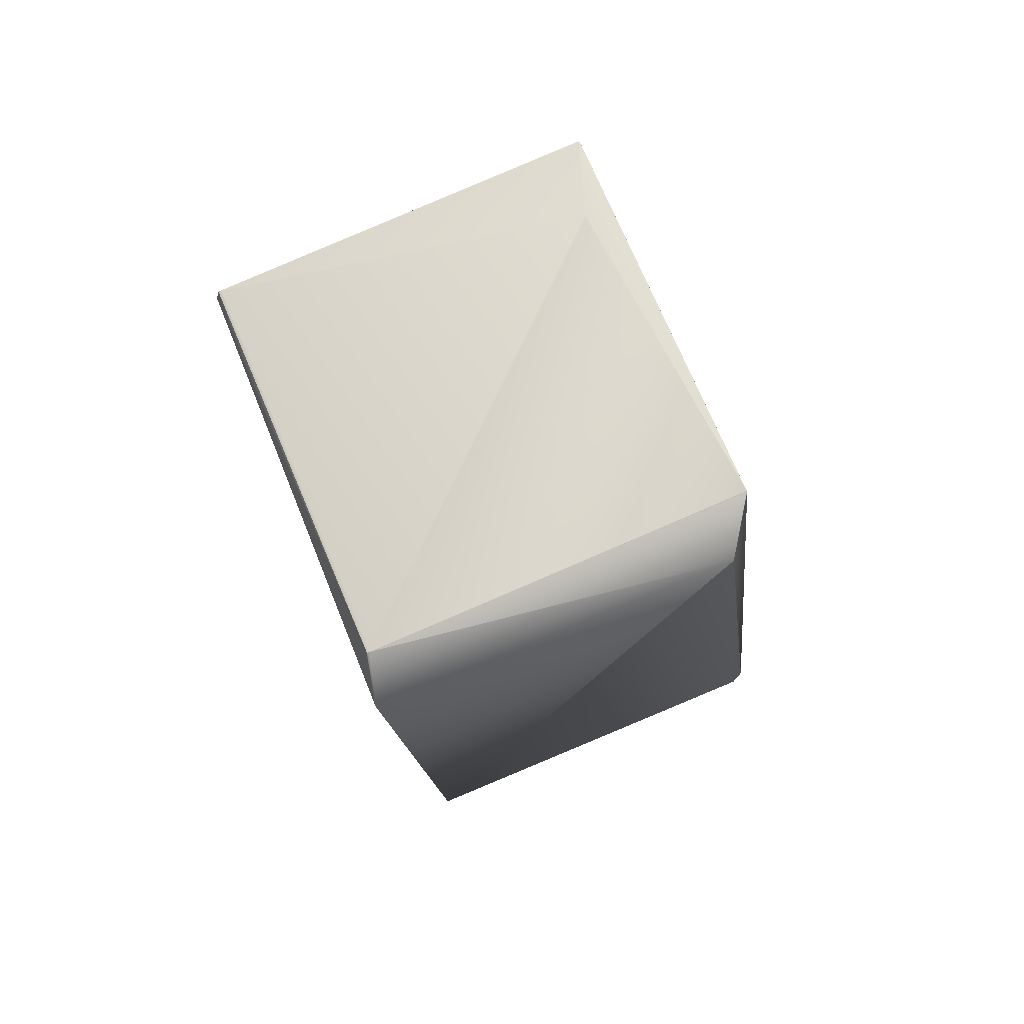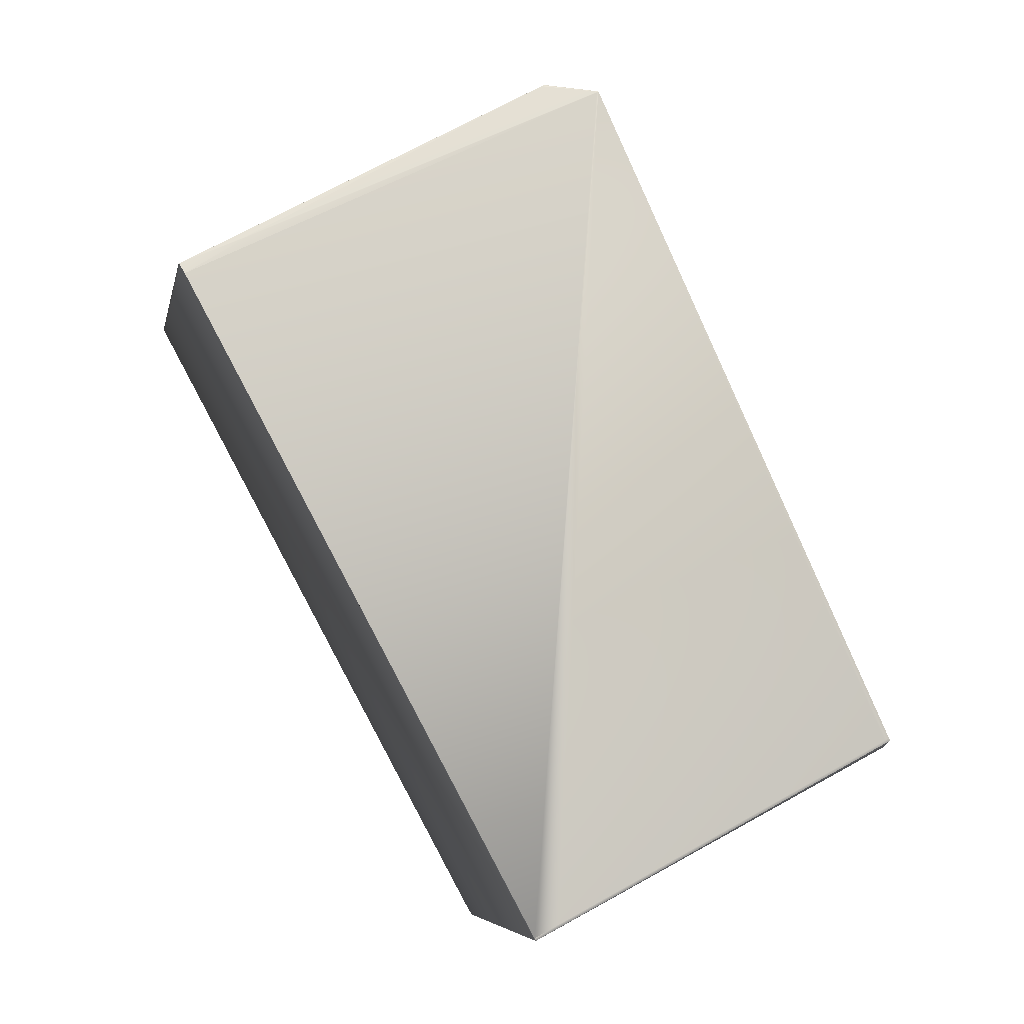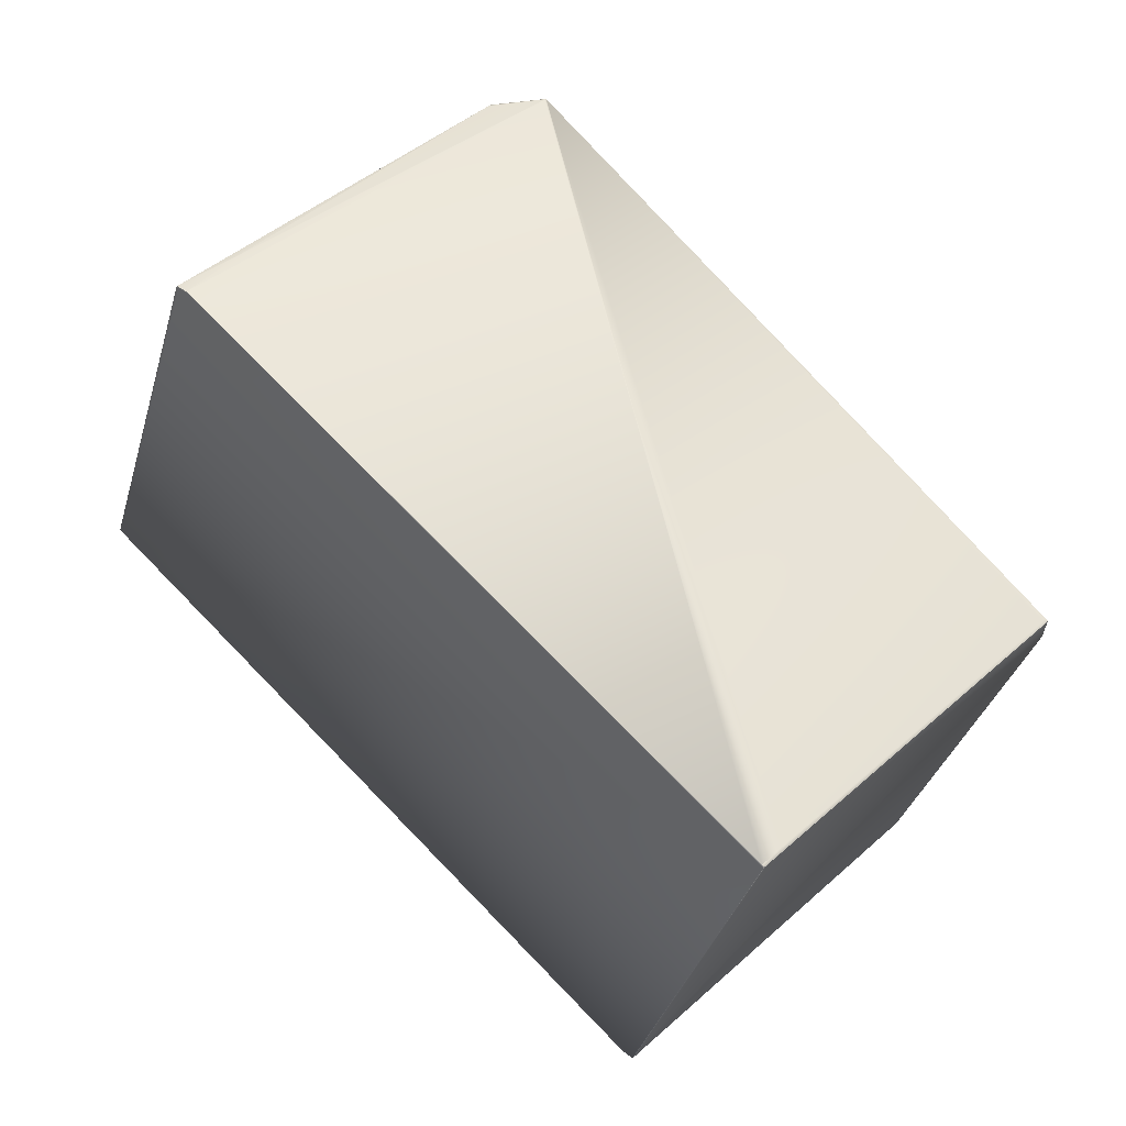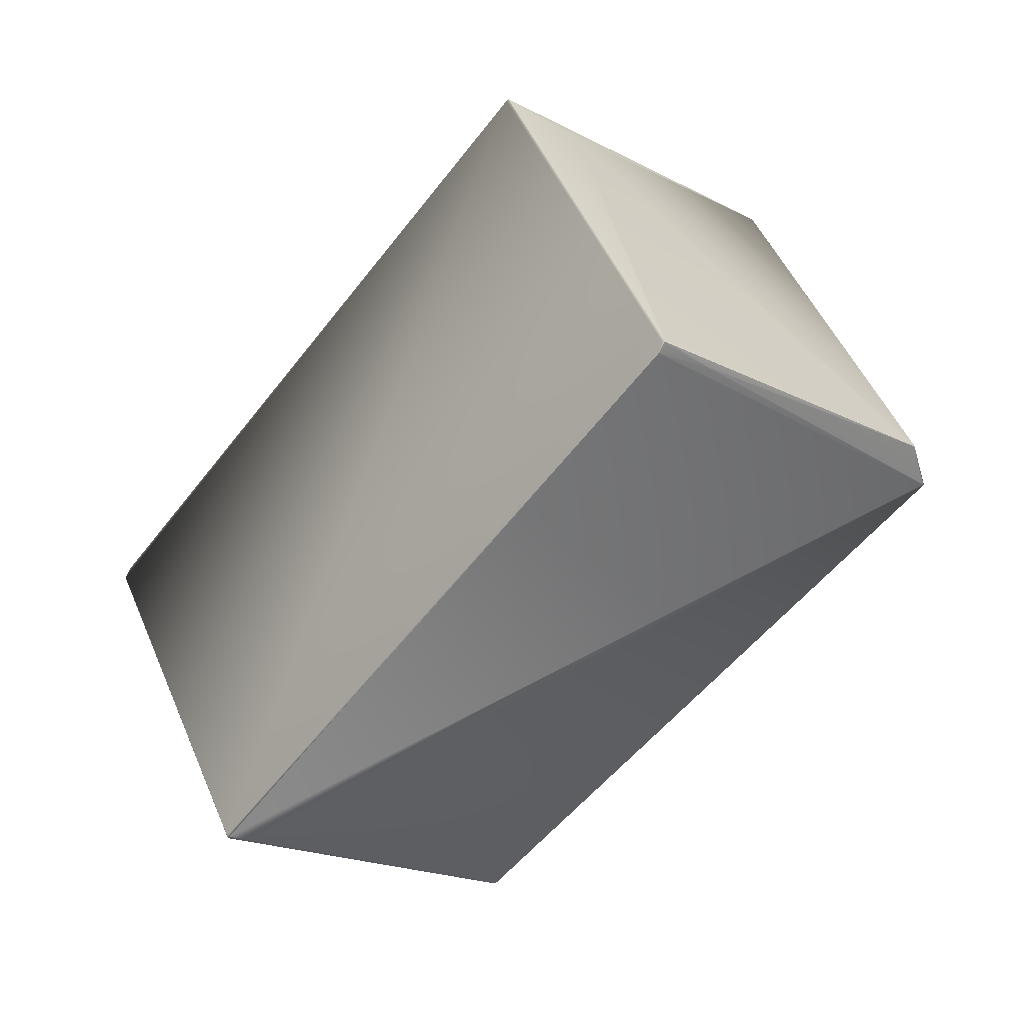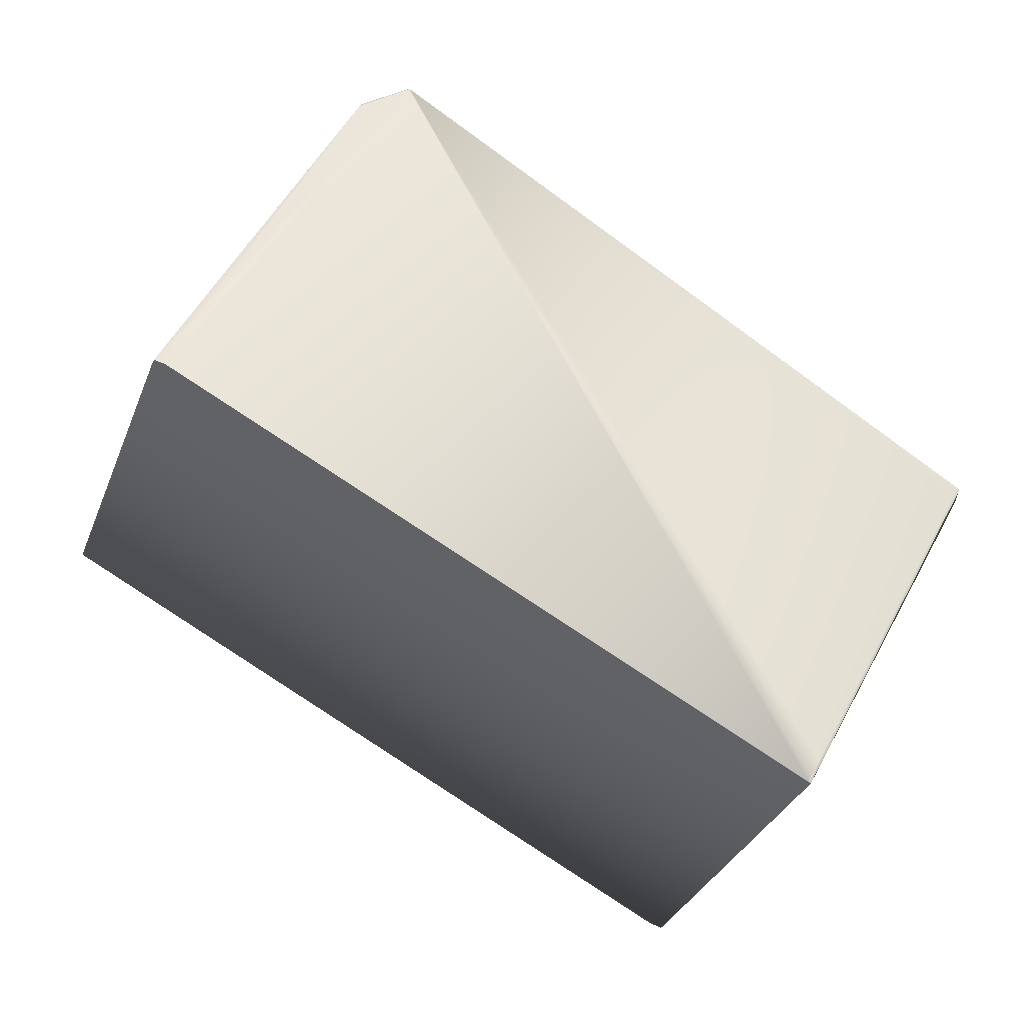
<metadata>
{"format":"obj","ext":"obj","renderer":"f3d","projection":"perspective","resolution":1024,"background":"white","views":[{"elev":35.0,"azim":63.0,"up":"+Y"},{"elev":66.8,"azim":-62.0,"up":"+Z"},{"elev":41.6,"azim":-79.8,"up":"+Z"},{"elev":29.7,"azim":-34.5,"up":"+Y"},{"elev":50.1,"azim":-95.7,"up":"+Z"}]}
</metadata>
<code>
v 0.06052 0.2459 0.907
v 0.06085 0.2457 0.907
v 0.06066 0.2461 0.907
v 0.06048 0.2463 0.907
v 0.06034 0.2461 0.907
v 0.04003 0.2569 0.9067
v 0.1595 0.1731 0.907
v 0.0612 0.2458 0.907
v 0.16 0.1727 0.907
v 0.1598 0.1731 0.907
v 0.04001 0.2569 0.9067
v 0.03999 0.2569 0.9067
v -0.07795 0.06994 0.8247
v 0.06102 0.2459 0.907
v 0.1602 0.1729 0.907
v 0.03379 -0.001431 0.8242
v 0.03423 -0.00076 0.8246
v 0.03378 -0.00143 0.8242
v 0.03422 -0.00076 0.8246
v 0.03422 -0.00076 0.8246
v -0.07079 0.06542 0.8247
v 0.03281 9.9e-05 0.8247
v 0.03337 -0.000217 0.8247
v 0.1534 0.1901 0.9067
v 0.1602 0.173 0.9067
v 0.1546 0.19 0.9057
v 0.1546 0.19 0.9057
v 0.1543 0.1895 0.9066
v 0.1543 0.1896 0.9066
v 0.1534 0.1901 0.9067
v 0.1603 0.1731 0.9063
v 0.1873 0.2097 0.796
v 0.1872 0.2096 0.7959
v 0.1777 0.2266 0.7863
v 0.1782 0.2272 0.7868
v 0.1545 0.1901 0.9057
v 0.1781 0.2273 0.7868
v 0.1781 0.2273 0.7868
v 0.1546 0.19 0.9057
v 0.1546 0.19 0.9057
v 0.1545 0.1901 0.9057
v 0.04219 0.2603 0.9067
v 0.04007 0.2569 0.9067
v 0.1534 0.1901 0.9067
v 0.04276 0.2599 0.9067
v 0.1534 0.1901 0.9067
v 0.08743 0.2831 0.7959
v 0.08797 0.2828 0.7959
v 0.1781 0.2274 0.7867
v 0.0662 0.2979 0.7869
v 0.04237 0.2608 0.9057
v 0.06614 0.2979 0.7869
v 0.0667 0.2976 0.7869
v 0.06665 0.2976 0.7868
v 0.04295 0.2604 0.9057
v 0.1537 0.1906 0.9057
v 0.04293 0.2605 0.9057
v 0.1772 0.2279 0.7867
v 0.1545 0.1901 0.9057
v 0.05964 0.03637 0.7079
v 0.05971 0.03646 0.7076
v 0.03379 -0.00143 0.8242
v 0.05733 0.03587 0.7052
v 0.03378 -0.001428 0.8242
v 0.05593 0.03366 0.7123
v 0.03263 -0.000318 0.8187
v 0.05732 0.03587 0.7052
v 0.05592 0.03366 0.7123
v 0.03322 -0.001115 0.8242
v -0.07754 0.06873 0.8242
v 0.05732 0.03588 0.7052
v 0.05731 0.03588 0.7052
v 0.05674 0.0362 0.7052
v 0.05731 0.03588 0.7052
v -0.05543 0.1038 0.7123
v -0.05402 0.106 0.7052
v 0.05985 0.03665 0.7076
v 0.05759 0.03634 0.7043
v 0.05759 0.03634 0.7043
v 0.1871 0.2094 0.7958
v 0.05971 0.03969 0.7043
v 0.1777 0.2266 0.7863
v 0.05971 0.0397 0.7043
v 0.05971 0.03971 0.7043
v 0.05971 0.03971 0.7043
v 0.05971 0.03972 0.7043
v 0.06608 0.298 0.7868
v 0.0666 0.2977 0.7868
v 0.06604 0.298 0.7868
v 0.06656 0.2977 0.7868
v 0.066 0.298 0.7868
v 0.1777 0.2266 0.7863
v 0.1781 0.2273 0.7867
v 0.1545 0.1901 0.9057
v 0.04216 0.2603 0.9067
v 0.04273 0.26 0.9067
v 0.06653 0.2977 0.7868
v 0.06596 0.298 0.7868
v 0.1543 0.1896 0.9066
v 0.1776 0.2267 0.7863
v 0.1781 0.2273 0.7867
v 0.04214 0.2603 0.9067
v 0.0427 0.26 0.9067
v 0.1534 0.1902 0.9067
v 0.0665 0.2977 0.7868
v 0.06593 0.2981 0.7868
v 0.05758 0.03634 0.7043
v 0.1757 0.2236 0.7849
v 0.1543 0.1896 0.9066
v 0.1781 0.2274 0.7867
v 0.04212 0.2603 0.9067
v 0.04269 0.26 0.9067
v 0.1534 0.1902 0.9067
v 0.06648 0.2978 0.7868
v 0.06591 0.2981 0.7868
v 0.04236 0.2608 0.9057
v 0.03322 -0.001115 0.8242
v 0.05758 0.03634 0.7043
v 0.1757 0.2236 0.7849
v 0.1776 0.2267 0.7863
v 0.1543 0.1896 0.9066
v 0.1781 0.2274 0.7867
v 0.04211 0.2603 0.9067
v 0.03997 0.2569 0.9067
v -0.076 0.07303 0.826
v 0.04267 0.26 0.9067
v 0.1534 0.1902 0.9067
v 0.06646 0.2978 0.7867
v 0.06589 0.2981 0.7867
v 0.1772 0.2279 0.7867
v 0.03322 -0.001113 0.8242
v -0.07755 0.06873 0.8242
v 0.05757 0.03634 0.7043
v 0.03378 -0.001428 0.8242
v -0.05159 0.1099 0.7043
v -0.05103 0.1096 0.7043
v -0.05104 0.1096 0.7043
v -0.05246 0.1104 0.7043
v 0.06544 0.2974 0.7863
v -0.05161 0.1099 0.7043
v -0.05246 0.1104 0.7043
v 0.0663 0.2969 0.7863
v 0.06686 0.2966 0.7863
v 0.06628 0.2969 0.7863
v 0.1776 0.2267 0.7863
v 0.1757 0.2236 0.7849
v 0.05971 0.03973 0.7043
v 0.05255 0.04424 0.7043
v 0.05971 0.03973 0.7043
v 0.1776 0.2267 0.7863
v 0.1757 0.2236 0.7849
v 0.03235 -0.000561 0.8242
v 0.03236 -0.000564 0.8242
v -0.07839 0.06927 0.8242
v 0.03378 -0.001425 0.8242
v 0.1543 0.1896 0.9066
v 0.1559 0.1923 0.8986
v 0.06732 0.2972 0.7867
v 0.0673 0.2972 0.7867
v 0.06645 0.2978 0.7867
v 0.178 0.2274 0.7867
v 0.0421 0.2603 0.9067
v 0.03996 0.2569 0.9067
v 0.04376 0.263 0.8986
v 0.06588 0.2981 0.7867
v 0.05674 0.0362 0.7052
v 0.03322 -0.00111 0.8242
v 0.05731 0.03589 0.7052
v 0.05757 0.03634 0.7043
v -0.04658 0.102 0.7043
v 0.05701 0.03665 0.7043
v -0.05375 0.1065 0.7043
v -0.05374 0.1065 0.7043
v 0.057 0.03666 0.7043
v -0.04659 0.102 0.7043
v -0.0546 0.107 0.7043
v -0.05461 0.107 0.7043
v 0.1776 0.2267 0.7863
v 0.1757 0.2236 0.7849
v 0.03236 -0.000566 0.8242
v -0.05247 0.1104 0.7043
v -0.07813 0.06973 0.8233
v -0.07839 0.06927 0.8242
v 0.03952 0.2563 0.9062
v -0.05601 0.1048 0.7114
v -0.07813 0.06973 0.8233
v 0.03978 0.2567 0.9053
v 0.04192 0.2601 0.9053
v 0.04333 0.2623 0.8982
v 0.03365 -0.000445 0.8246
v 0.1543 0.1896 0.9066
v 0.06729 0.2972 0.7867
v 0.1709 0.2319 0.7867
v 0.06645 0.2978 0.7867
v -0.07795 0.06993 0.8247
v 0.0421 0.2603 0.9067
v 0.03996 0.2569 0.9067
v 0.04376 0.263 0.8986
v 0.04235 0.2608 0.9057
v 0.06588 0.2981 0.7867
v -0.05376 0.1065 0.7043
v -0.05627 0.1044 0.7124
v -0.0546 0.107 0.7043
v 0.06685 0.2966 0.7863
v 0.1704 0.2313 0.7863
v -0.05486 0.1066 0.7052
v -0.05627 0.1044 0.7124
v -0.05486 0.1066 0.7052
v 0.06601 0.2971 0.7863
v 0.04166 0.2597 0.9062
f 1 2 3
f 1 3 4
f 1 5 6
f 1 4 5
f 1 6 2
f 2 7 8
f 2 8 3
f 2 6 7
f 7 9 10
f 7 10 8
f 7 6 11
f 7 11 12
f 7 12 13
f 7 13 9
f 3 8 14
f 3 14 4
f 9 15 10
f 9 16 15
f 9 17 18
f 9 18 16
f 9 19 17
f 9 20 19
f 9 21 22
f 9 22 23
f 9 13 21
f 9 23 20
f 8 10 24
f 8 24 14
f 10 15 24
f 15 25 26
f 15 26 27
f 15 28 29
f 15 27 28
f 15 29 30
f 15 30 24
f 15 16 25
f 31 32 26
f 31 25 16
f 31 26 25
f 31 16 32
f 32 33 34
f 32 35 36
f 32 37 35
f 32 38 37
f 32 27 26
f 32 34 38
f 32 39 27
f 32 40 39
f 32 16 33
f 32 41 40
f 32 36 41
f 5 4 42
f 5 43 6
f 5 42 43
f 4 14 44
f 4 45 42
f 4 44 46
f 4 46 45
f 14 24 30
f 14 30 44
f 47 48 49
f 47 50 51
f 47 52 50
f 47 53 52
f 47 54 53
f 47 55 56
f 47 51 57
f 47 57 55
f 47 49 58
f 47 58 54
f 47 59 48
f 47 56 59
f 48 59 49
f 60 61 62
f 60 63 61
f 60 64 65
f 60 65 63
f 60 62 64
f 66 64 62
f 66 67 68
f 66 62 16
f 66 68 64
f 66 69 70
f 66 71 67
f 66 16 69
f 66 72 71
f 66 73 74
f 66 74 72
f 66 70 75
f 66 76 73
f 66 75 76
f 61 77 16
f 61 63 67
f 61 78 77
f 61 67 79
f 61 79 78
f 61 16 62
f 33 80 81
f 33 82 34
f 33 81 83
f 33 83 84
f 33 84 85
f 33 16 80
f 33 85 86
f 33 86 82
f 80 77 81
f 80 16 77
f 77 78 81
f 50 52 51
f 52 53 54
f 52 87 51
f 52 54 87
f 35 37 36
f 87 54 88
f 87 89 51
f 87 88 89
f 54 58 88
f 37 38 36
f 89 88 90
f 89 91 51
f 89 90 91
f 88 58 90
f 82 86 34
f 81 78 83
f 28 27 39
f 28 39 29
f 38 34 92
f 38 93 94
f 38 92 93
f 38 94 36
f 43 42 95
f 43 95 6
f 42 45 96
f 42 96 95
f 45 46 96
f 91 90 97
f 91 98 51
f 91 97 98
f 90 58 97
f 63 65 67
f 64 68 65
f 65 68 67
f 78 79 83
f 34 86 92
f 83 79 84
f 29 39 40
f 29 99 30
f 29 40 99
f 93 92 100
f 93 101 94
f 93 100 101
f 6 95 102
f 6 102 11
f 95 96 103
f 95 103 102
f 30 99 44
f 96 46 104
f 96 104 103
f 98 97 105
f 98 106 51
f 98 105 106
f 97 58 105
f 67 71 107
f 67 107 79
f 79 107 84
f 92 108 100
f 92 86 108
f 84 107 85
f 99 40 41
f 99 109 44
f 99 41 109
f 101 100 110
f 101 110 94
f 11 102 111
f 11 111 12
f 102 103 112
f 102 112 111
f 44 109 46
f 103 104 113
f 103 113 112
f 106 105 114
f 106 115 116
f 106 114 115
f 106 116 51
f 105 58 114
f 69 16 117
f 69 117 70
f 71 72 118
f 71 118 107
f 16 18 117
f 107 118 85
f 100 108 119
f 100 120 110
f 100 119 120
f 108 86 119
f 85 118 86
f 17 19 18
f 109 41 36
f 109 121 46
f 109 36 121
f 110 120 122
f 110 122 94
f 12 111 123
f 12 124 125
f 12 123 124
f 12 125 13
f 111 112 126
f 111 126 123
f 46 121 104
f 112 113 127
f 112 127 126
f 115 114 128
f 115 129 116
f 115 128 129
f 114 58 130
f 114 130 128
f 55 57 56
f 117 18 131
f 117 131 132
f 117 132 70
f 72 74 133
f 72 133 118
f 18 19 134
f 18 134 131
f 135 136 137
f 135 138 139
f 135 140 141
f 135 137 140
f 135 141 138
f 135 142 143
f 135 143 136
f 135 144 142
f 135 139 144
f 118 133 86
f 120 119 145
f 120 145 122
f 119 86 146
f 119 146 145
f 86 133 147
f 86 147 146
f 136 147 148
f 136 148 137
f 136 149 147
f 136 143 150
f 136 150 151
f 136 151 149
f 152 131 153
f 152 153 154
f 152 132 131
f 152 154 132
f 138 141 139
f 19 20 155
f 19 155 134
f 121 36 156
f 121 156 104
f 122 145 49
f 122 157 94
f 122 49 157
f 36 94 156
f 158 128 130
f 158 159 160
f 158 160 128
f 158 161 159
f 158 130 161
f 124 123 162
f 124 163 125
f 124 162 163
f 123 126 51
f 123 51 162
f 104 156 113
f 126 57 51
f 126 127 57
f 129 128 160
f 129 164 116
f 129 165 164
f 129 160 165
f 51 116 162
f 57 127 56
f 73 166 74
f 73 76 166
f 131 134 167
f 131 167 153
f 74 166 168
f 74 168 169
f 74 169 133
f 134 155 167
f 170 171 172
f 170 173 137
f 170 137 148
f 170 148 171
f 170 172 173
f 171 133 174
f 171 147 133
f 171 148 147
f 171 175 172
f 171 174 175
f 173 140 137
f 173 176 140
f 173 172 177
f 173 177 176
f 140 176 141
f 133 169 174
f 145 146 178
f 145 178 49
f 146 147 179
f 146 179 178
f 147 149 150
f 147 150 179
f 153 167 180
f 153 180 154
f 176 177 181
f 176 181 141
f 182 183 184
f 182 177 185
f 182 186 183
f 182 185 186
f 182 184 187
f 182 187 188
f 182 189 139
f 182 139 177
f 182 188 189
f 141 181 139
f 190 20 22
f 190 22 180
f 190 167 155
f 190 155 20
f 190 180 167
f 20 23 22
f 156 94 191
f 156 191 113
f 157 49 59
f 157 59 94
f 49 178 161
f 49 161 130
f 49 130 58
f 94 59 191
f 159 143 192
f 159 161 193
f 159 192 194
f 159 193 143
f 159 194 160
f 21 13 195
f 21 195 22
f 22 195 154
f 22 154 180
f 163 162 196
f 163 197 125
f 163 196 197
f 125 197 13
f 13 183 154
f 13 197 183
f 13 154 195
f 162 116 196
f 113 191 127
f 164 165 198
f 164 198 199
f 164 199 116
f 165 160 194
f 165 200 198
f 165 194 200
f 116 199 196
f 166 174 168
f 166 76 201
f 166 201 174
f 70 183 202
f 70 132 183
f 70 202 75
f 168 174 169
f 175 174 201
f 175 201 172
f 172 201 203
f 172 203 177
f 142 144 204
f 142 204 143
f 178 179 150
f 178 150 161
f 149 151 150
f 143 193 205
f 143 204 192
f 143 205 150
f 206 207 185
f 206 177 203
f 206 185 177
f 206 208 207
f 206 203 208
f 183 207 208
f 183 186 185
f 183 185 207
f 183 197 184
f 183 132 154
f 183 208 202
f 177 139 181
f 191 59 56
f 191 56 127
f 161 150 193
f 192 204 209
f 192 209 194
f 193 150 205
f 197 196 210
f 197 210 184
f 196 199 210
f 198 200 189
f 198 189 188
f 198 188 199
f 200 194 209
f 200 139 189
f 200 209 139
f 199 188 210
f 76 75 208
f 76 208 203
f 76 203 201
f 75 202 208
f 144 139 209
f 144 209 204
f 184 210 187
f 210 188 187

</code>
